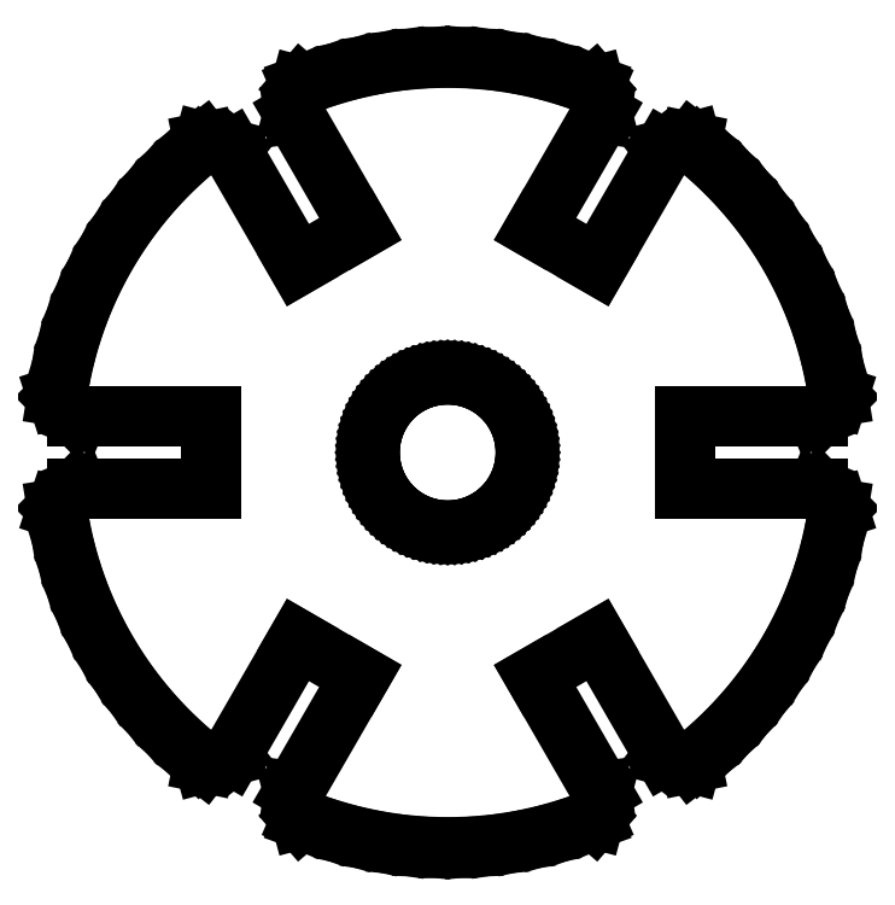
<metadata>
{"format":"dxf","ext":"dxf","renderer":"ezdxf+matplotlib","layout":"modelspace","background":"white","min_lineweight":24,"dpi":150}
</metadata>
<code>
0
SECTION
2
ENTITIES
0
LINE
8
0
10
-0.0009003
20
-15.03
11
0.9446
21
-15
0
LINE
8
0
10
0.9446
20
-15
11
1.884
21
-14.91
0
LINE
8
0
10
1.884
20
-14.91
11
2.817
21
-14.76
0
LINE
8
0
10
2.817
20
-14.76
11
3.738
21
-14.56
0
LINE
8
0
10
3.738
20
-14.56
11
4.645
21
-14.29
0
LINE
8
0
10
4.645
20
-14.29
11
5.533
21
-13.97
0
LINE
8
0
10
5.533
20
-13.97
11
5.577
21
-13.95
0
LINE
8
0
10
5.577
20
-13.95
11
5.593
21
-13.94
0
LINE
8
0
10
5.593
20
-13.94
11
5.865
21
-12.92
0
LINE
8
0
10
5.865
20
-12.92
11
5.862
21
-12.9
0
LINE
8
0
10
5.862
20
-12.9
11
3.327
21
-8.505
0
LINE
8
0
10
3.327
20
-8.505
11
5.702
21
-7.134
0
LINE
8
0
10
5.702
20
-7.134
11
8.237
21
-11.53
0
LINE
8
0
10
8.237
20
-11.53
11
8.255
21
-11.54
0
LINE
8
0
10
8.255
20
-11.54
11
9.265
21
-11.81
0
LINE
8
0
10
9.265
20
-11.81
11
9.29
21
-11.8
0
LINE
8
0
10
9.29
20
-11.8
11
9.58
21
-11.58
0
LINE
8
0
10
9.58
20
-11.58
11
10.29
21
-10.95
0
LINE
8
0
10
10.29
20
-10.95
11
10.96
21
-10.29
0
LINE
8
0
10
10.96
20
-10.29
11
11.58
21
-9.579
0
LINE
8
0
10
11.58
20
-9.579
11
12.16
21
-8.833
0
LINE
8
0
10
12.16
20
-8.833
11
12.69
21
-8.052
0
LINE
8
0
10
12.69
20
-8.052
11
13.17
21
-7.239
0
LINE
8
0
10
13.17
20
-7.239
11
13.6
21
-6.398
0
LINE
8
0
10
13.6
20
-6.398
11
13.97
21
-5.532
0
LINE
8
0
10
13.97
20
-5.532
11
14.29
21
-4.643
0
LINE
8
0
10
14.29
20
-4.643
11
14.56
21
-3.737
0
LINE
8
0
10
14.56
20
-3.737
11
14.76
21
-2.815
0
LINE
8
0
10
14.76
20
-2.815
11
14.87
21
-2.145
0
LINE
8
0
10
14.87
20
-2.145
11
14.86
21
-2.12
0
LINE
8
0
10
14.86
20
-2.12
11
14.12
21
-1.38
0
LINE
8
0
10
14.12
20
-1.38
11
14.1
21
-1.371
0
LINE
8
0
10
14.1
20
-1.371
11
9.029
21
-1.371
0
LINE
8
0
10
9.029
20
-1.371
11
9.029
21
1.371
0
LINE
8
0
10
9.029
20
1.371
11
14.1
21
1.371
0
LINE
8
0
10
14.1
20
1.371
11
14.12
21
1.38
0
LINE
8
0
10
14.12
20
1.38
11
14.86
21
2.12
0
LINE
8
0
10
14.86
20
2.12
11
14.87
21
2.145
0
LINE
8
0
10
14.87
20
2.145
11
14.76
21
2.817
0
LINE
8
0
10
14.76
20
2.817
11
14.56
21
3.738
0
LINE
8
0
10
14.56
20
3.738
11
14.29
21
4.645
0
LINE
8
0
10
14.29
20
4.645
11
13.97
21
5.533
0
LINE
8
0
10
13.97
20
5.533
11
13.6
21
6.4
0
LINE
8
0
10
13.6
20
6.4
11
13.17
21
7.241
0
LINE
8
0
10
13.17
20
7.241
11
12.69
21
8.054
0
LINE
8
0
10
12.69
20
8.054
11
12.16
21
8.834
0
LINE
8
0
10
12.16
20
8.834
11
11.58
21
9.58
0
LINE
8
0
10
11.58
20
9.58
11
10.95
21
10.29
0
LINE
8
0
10
10.95
20
10.29
11
10.29
21
10.96
0
LINE
8
0
10
10.29
20
10.96
11
9.579
21
11.58
0
LINE
8
0
10
9.579
20
11.58
11
9.29
21
11.8
0
LINE
8
0
10
9.29
20
11.8
11
9.265
21
11.81
0
LINE
8
0
10
9.265
20
11.81
11
8.255
21
11.54
0
LINE
8
0
10
8.255
20
11.54
11
8.237
21
11.53
0
LINE
8
0
10
8.237
20
11.53
11
5.702
21
7.134
0
LINE
8
0
10
5.702
20
7.134
11
3.327
21
8.505
0
LINE
8
0
10
3.327
20
8.505
11
5.862
21
12.9
0
LINE
8
0
10
5.862
20
12.9
11
5.865
21
12.92
0
LINE
8
0
10
5.865
20
12.92
11
5.593
21
13.94
0
LINE
8
0
10
5.593
20
13.94
11
5.577
21
13.95
0
LINE
8
0
10
5.577
20
13.95
11
5.532
21
13.97
0
LINE
8
0
10
5.532
20
13.97
11
4.643
21
14.29
0
LINE
8
0
10
4.643
20
14.29
11
3.737
21
14.56
0
LINE
8
0
10
3.737
20
14.56
11
2.815
21
14.76
0
LINE
8
0
10
2.815
20
14.76
11
1.883
21
14.91
0
LINE
8
0
10
1.883
20
14.91
11
0.9427
21
15
0
LINE
8
0
10
0.9427
20
15
11
-0.0009003
21
15.03
0
LINE
8
0
10
-0.0009003
20
15.03
11
-0.9446
21
15
0
LINE
8
0
10
-0.9446
20
15
11
-1.884
21
14.91
0
LINE
8
0
10
-1.884
20
14.91
11
-2.817
21
14.76
0
LINE
8
0
10
-2.817
20
14.76
11
-3.738
21
14.56
0
LINE
8
0
10
-3.738
20
14.56
11
-4.645
21
14.29
0
LINE
8
0
10
-4.645
20
14.29
11
-5.533
21
13.97
0
LINE
8
0
10
-5.533
20
13.97
11
-5.577
21
13.95
0
LINE
8
0
10
-5.577
20
13.95
11
-5.593
21
13.94
0
LINE
8
0
10
-5.593
20
13.94
11
-5.865
21
12.92
0
LINE
8
0
10
-5.865
20
12.92
11
-5.862
21
12.9
0
LINE
8
0
10
-5.862
20
12.9
11
-3.327
21
8.505
0
LINE
8
0
10
-3.327
20
8.505
11
-5.702
21
7.134
0
LINE
8
0
10
-5.702
20
7.134
11
-8.237
21
11.53
0
LINE
8
0
10
-8.237
20
11.53
11
-8.255
21
11.54
0
LINE
8
0
10
-8.255
20
11.54
11
-9.265
21
11.81
0
LINE
8
0
10
-9.265
20
11.81
11
-9.29
21
11.8
0
LINE
8
0
10
-9.29
20
11.8
11
-9.58
21
11.58
0
LINE
8
0
10
-9.58
20
11.58
11
-10.29
21
10.95
0
LINE
8
0
10
-10.29
20
10.95
11
-10.96
21
10.29
0
LINE
8
0
10
-10.96
20
10.29
11
-11.58
21
9.579
0
LINE
8
0
10
-11.58
20
9.579
11
-12.16
21
8.833
0
LINE
8
0
10
-12.16
20
8.833
11
-12.69
21
8.052
0
LINE
8
0
10
-12.69
20
8.052
11
-13.17
21
7.239
0
LINE
8
0
10
-13.17
20
7.239
11
-13.6
21
6.398
0
LINE
8
0
10
-13.6
20
6.398
11
-13.97
21
5.532
0
LINE
8
0
10
-13.97
20
5.532
11
-14.29
21
4.643
0
LINE
8
0
10
-14.29
20
4.643
11
-14.56
21
3.737
0
LINE
8
0
10
-14.56
20
3.737
11
-14.76
21
2.815
0
LINE
8
0
10
-14.76
20
2.815
11
-14.87
21
2.145
0
LINE
8
0
10
-14.87
20
2.145
11
-14.86
21
2.12
0
LINE
8
0
10
-14.86
20
2.12
11
-14.12
21
1.38
0
LINE
8
0
10
-14.12
20
1.38
11
-14.1
21
1.371
0
LINE
8
0
10
-14.1
20
1.371
11
-9.029
21
1.371
0
LINE
8
0
10
-9.029
20
1.371
11
-9.029
21
-1.371
0
LINE
8
0
10
-9.029
20
-1.371
11
-14.1
21
-1.371
0
LINE
8
0
10
-14.1
20
-1.371
11
-14.12
21
-1.38
0
LINE
8
0
10
-14.12
20
-1.38
11
-14.86
21
-2.12
0
LINE
8
0
10
-14.86
20
-2.12
11
-14.87
21
-2.145
0
LINE
8
0
10
-14.87
20
-2.145
11
-14.76
21
-2.817
0
LINE
8
0
10
-14.76
20
-2.817
11
-14.56
21
-3.738
0
LINE
8
0
10
-14.56
20
-3.738
11
-14.29
21
-4.645
0
LINE
8
0
10
-14.29
20
-4.645
11
-13.97
21
-5.533
0
LINE
8
0
10
-13.97
20
-5.533
11
-13.6
21
-6.4
0
LINE
8
0
10
-13.6
20
-6.4
11
-13.17
21
-7.241
0
LINE
8
0
10
-13.17
20
-7.241
11
-12.69
21
-8.054
0
LINE
8
0
10
-12.69
20
-8.054
11
-12.16
21
-8.834
0
LINE
8
0
10
-12.16
20
-8.834
11
-11.58
21
-9.58
0
LINE
8
0
10
-11.58
20
-9.58
11
-10.95
21
-10.29
0
LINE
8
0
10
-10.95
20
-10.29
11
-10.29
21
-10.96
0
LINE
8
0
10
-10.29
20
-10.96
11
-9.579
21
-11.58
0
LINE
8
0
10
-9.579
20
-11.58
11
-9.29
21
-11.8
0
LINE
8
0
10
-9.29
20
-11.8
11
-9.265
21
-11.81
0
LINE
8
0
10
-9.265
20
-11.81
11
-8.255
21
-11.54
0
LINE
8
0
10
-8.255
20
-11.54
11
-8.237
21
-11.53
0
LINE
8
0
10
-8.237
20
-11.53
11
-5.702
21
-7.134
0
LINE
8
0
10
-5.702
20
-7.134
11
-3.327
21
-8.505
0
LINE
8
0
10
-3.327
20
-8.505
11
-5.862
21
-12.9
0
LINE
8
0
10
-5.862
20
-12.9
11
-5.865
21
-12.92
0
LINE
8
0
10
-5.865
20
-12.92
11
-5.593
21
-13.94
0
LINE
8
0
10
-5.593
20
-13.94
11
-5.577
21
-13.95
0
LINE
8
0
10
-5.577
20
-13.95
11
-5.532
21
-13.97
0
LINE
8
0
10
-5.532
20
-13.97
11
-4.643
21
-14.29
0
LINE
8
0
10
-4.643
20
-14.29
11
-3.737
21
-14.56
0
LINE
8
0
10
-3.737
20
-14.56
11
-2.815
21
-14.76
0
LINE
8
0
10
-2.815
20
-14.76
11
-1.883
21
-14.91
0
LINE
8
0
10
-1.883
20
-14.91
11
-0.9427
21
-15
0
LINE
8
0
10
-0.9427
20
-15
11
-0.0009003
21
-15.03
0
LINE
8
0
10
-0.1867
20
-2.965
11
-0.3724
21
-2.948
0
LINE
8
0
10
-0.3724
20
-2.948
11
-0.5567
21
-2.919
0
LINE
8
0
10
-0.5567
20
-2.919
11
-0.739
21
-2.878
0
LINE
8
0
10
-0.739
20
-2.878
11
-0.9181
21
-2.826
0
LINE
8
0
10
-0.9181
20
-2.826
11
-1.094
21
-2.763
0
LINE
8
0
10
-1.094
20
-2.763
11
-1.265
21
-2.688
0
LINE
8
0
10
-1.265
20
-2.688
11
-1.431
21
-2.604
0
LINE
8
0
10
-1.431
20
-2.604
11
-1.592
21
-2.509
0
LINE
8
0
10
-1.592
20
-2.509
11
-1.746
21
-2.404
0
LINE
8
0
10
-1.746
20
-2.404
11
-1.894
21
-2.289
0
LINE
8
0
10
-1.894
20
-2.289
11
-2.034
21
-2.166
0
LINE
8
0
10
-2.034
20
-2.166
11
-2.166
21
-2.034
0
LINE
8
0
10
-2.166
20
-2.034
11
-2.289
21
-1.894
0
LINE
8
0
10
-2.289
20
-1.894
11
-2.404
21
-1.746
0
LINE
8
0
10
-2.404
20
-1.746
11
-2.509
21
-1.592
0
LINE
8
0
10
-2.509
20
-1.592
11
-2.604
21
-1.431
0
LINE
8
0
10
-2.604
20
-1.431
11
-2.688
21
-1.265
0
LINE
8
0
10
-2.688
20
-1.265
11
-2.763
21
-1.094
0
LINE
8
0
10
-2.763
20
-1.094
11
-2.826
21
-0.9181
0
LINE
8
0
10
-2.826
20
-0.9181
11
-2.878
21
-0.739
0
LINE
8
0
10
-2.878
20
-0.739
11
-2.919
21
-0.5567
0
LINE
8
0
10
-2.919
20
-0.5567
11
-2.948
21
-0.3724
0
LINE
8
0
10
-2.948
20
-0.3724
11
-2.965
21
-0.1867
0
LINE
8
0
10
-2.965
20
-0.1867
11
-2.971
21
0
0
LINE
8
0
10
-2.971
20
0
11
-2.965
21
0.1867
0
LINE
8
0
10
-2.965
20
0.1867
11
-2.948
21
0.3724
0
LINE
8
0
10
-2.948
20
0.3724
11
-2.919
21
0.5567
0
LINE
8
0
10
-2.919
20
0.5567
11
-2.878
21
0.739
0
LINE
8
0
10
-2.878
20
0.739
11
-2.826
21
0.9181
0
LINE
8
0
10
-2.826
20
0.9181
11
-2.763
21
1.094
0
LINE
8
0
10
-2.763
20
1.094
11
-2.688
21
1.265
0
LINE
8
0
10
-2.688
20
1.265
11
-2.604
21
1.431
0
LINE
8
0
10
-2.604
20
1.431
11
-2.509
21
1.592
0
LINE
8
0
10
-2.509
20
1.592
11
-2.404
21
1.746
0
LINE
8
0
10
-2.404
20
1.746
11
-2.289
21
1.894
0
LINE
8
0
10
-2.289
20
1.894
11
-2.166
21
2.034
0
LINE
8
0
10
-2.166
20
2.034
11
-2.034
21
2.166
0
LINE
8
0
10
-2.034
20
2.166
11
-1.894
21
2.289
0
LINE
8
0
10
-1.894
20
2.289
11
-1.746
21
2.404
0
LINE
8
0
10
-1.746
20
2.404
11
-1.592
21
2.509
0
LINE
8
0
10
-1.592
20
2.509
11
-1.431
21
2.604
0
LINE
8
0
10
-1.431
20
2.604
11
-1.265
21
2.688
0
LINE
8
0
10
-1.265
20
2.688
11
-1.094
21
2.763
0
LINE
8
0
10
-1.094
20
2.763
11
-0.9181
21
2.826
0
LINE
8
0
10
-0.9181
20
2.826
11
-0.739
21
2.878
0
LINE
8
0
10
-0.739
20
2.878
11
-0.5567
21
2.919
0
LINE
8
0
10
-0.5567
20
2.919
11
-0.3724
21
2.948
0
LINE
8
0
10
-0.3724
20
2.948
11
-0.1867
21
2.965
0
LINE
8
0
10
-0.1867
20
2.965
11
0
21
2.971
0
LINE
8
0
10
0
20
2.971
11
0.1867
21
2.965
0
LINE
8
0
10
0.1867
20
2.965
11
0.3724
21
2.948
0
LINE
8
0
10
0.3724
20
2.948
11
0.5567
21
2.919
0
LINE
8
0
10
0.5567
20
2.919
11
0.739
21
2.878
0
LINE
8
0
10
0.739
20
2.878
11
0.9181
21
2.826
0
LINE
8
0
10
0.9181
20
2.826
11
1.094
21
2.763
0
LINE
8
0
10
1.094
20
2.763
11
1.265
21
2.688
0
LINE
8
0
10
1.265
20
2.688
11
1.431
21
2.604
0
LINE
8
0
10
1.431
20
2.604
11
1.592
21
2.509
0
LINE
8
0
10
1.592
20
2.509
11
1.746
21
2.404
0
LINE
8
0
10
1.746
20
2.404
11
1.894
21
2.289
0
LINE
8
0
10
1.894
20
2.289
11
2.034
21
2.166
0
LINE
8
0
10
2.034
20
2.166
11
2.166
21
2.034
0
LINE
8
0
10
2.166
20
2.034
11
2.289
21
1.894
0
LINE
8
0
10
2.289
20
1.894
11
2.404
21
1.746
0
LINE
8
0
10
2.404
20
1.746
11
2.509
21
1.592
0
LINE
8
0
10
2.509
20
1.592
11
2.604
21
1.431
0
LINE
8
0
10
2.604
20
1.431
11
2.688
21
1.265
0
LINE
8
0
10
2.688
20
1.265
11
2.763
21
1.094
0
LINE
8
0
10
2.763
20
1.094
11
2.826
21
0.9181
0
LINE
8
0
10
2.826
20
0.9181
11
2.878
21
0.739
0
LINE
8
0
10
2.878
20
0.739
11
2.919
21
0.5567
0
LINE
8
0
10
2.919
20
0.5567
11
2.948
21
0.3724
0
LINE
8
0
10
2.948
20
0.3724
11
2.965
21
0.1867
0
LINE
8
0
10
2.965
20
0.1867
11
2.971
21
0
0
LINE
8
0
10
2.971
20
0
11
2.965
21
-0.1867
0
LINE
8
0
10
2.965
20
-0.1867
11
2.948
21
-0.3724
0
LINE
8
0
10
2.948
20
-0.3724
11
2.919
21
-0.5567
0
LINE
8
0
10
2.919
20
-0.5567
11
2.878
21
-0.739
0
LINE
8
0
10
2.878
20
-0.739
11
2.826
21
-0.9181
0
LINE
8
0
10
2.826
20
-0.9181
11
2.763
21
-1.094
0
LINE
8
0
10
2.763
20
-1.094
11
2.688
21
-1.265
0
LINE
8
0
10
2.688
20
-1.265
11
2.604
21
-1.431
0
LINE
8
0
10
2.604
20
-1.431
11
2.509
21
-1.592
0
LINE
8
0
10
2.509
20
-1.592
11
2.404
21
-1.746
0
LINE
8
0
10
2.404
20
-1.746
11
2.289
21
-1.894
0
LINE
8
0
10
2.289
20
-1.894
11
2.166
21
-2.034
0
LINE
8
0
10
2.166
20
-2.034
11
2.034
21
-2.166
0
LINE
8
0
10
2.034
20
-2.166
11
1.894
21
-2.289
0
LINE
8
0
10
1.894
20
-2.289
11
1.746
21
-2.404
0
LINE
8
0
10
1.746
20
-2.404
11
1.592
21
-2.509
0
LINE
8
0
10
1.592
20
-2.509
11
1.431
21
-2.604
0
LINE
8
0
10
1.431
20
-2.604
11
1.265
21
-2.688
0
LINE
8
0
10
1.265
20
-2.688
11
1.094
21
-2.763
0
LINE
8
0
10
1.094
20
-2.763
11
0.9181
21
-2.826
0
LINE
8
0
10
0.9181
20
-2.826
11
0.739
21
-2.878
0
LINE
8
0
10
0.739
20
-2.878
11
0.5567
21
-2.919
0
LINE
8
0
10
0.5567
20
-2.919
11
0.3724
21
-2.948
0
LINE
8
0
10
0.3724
20
-2.948
11
0.1867
21
-2.965
0
LINE
8
0
10
0.1867
20
-2.965
11
0
21
-2.971
0
LINE
8
0
10
0
20
-2.971
11
-0.1867
21
-2.965
0
ENDSEC
0
EOF

</code>
